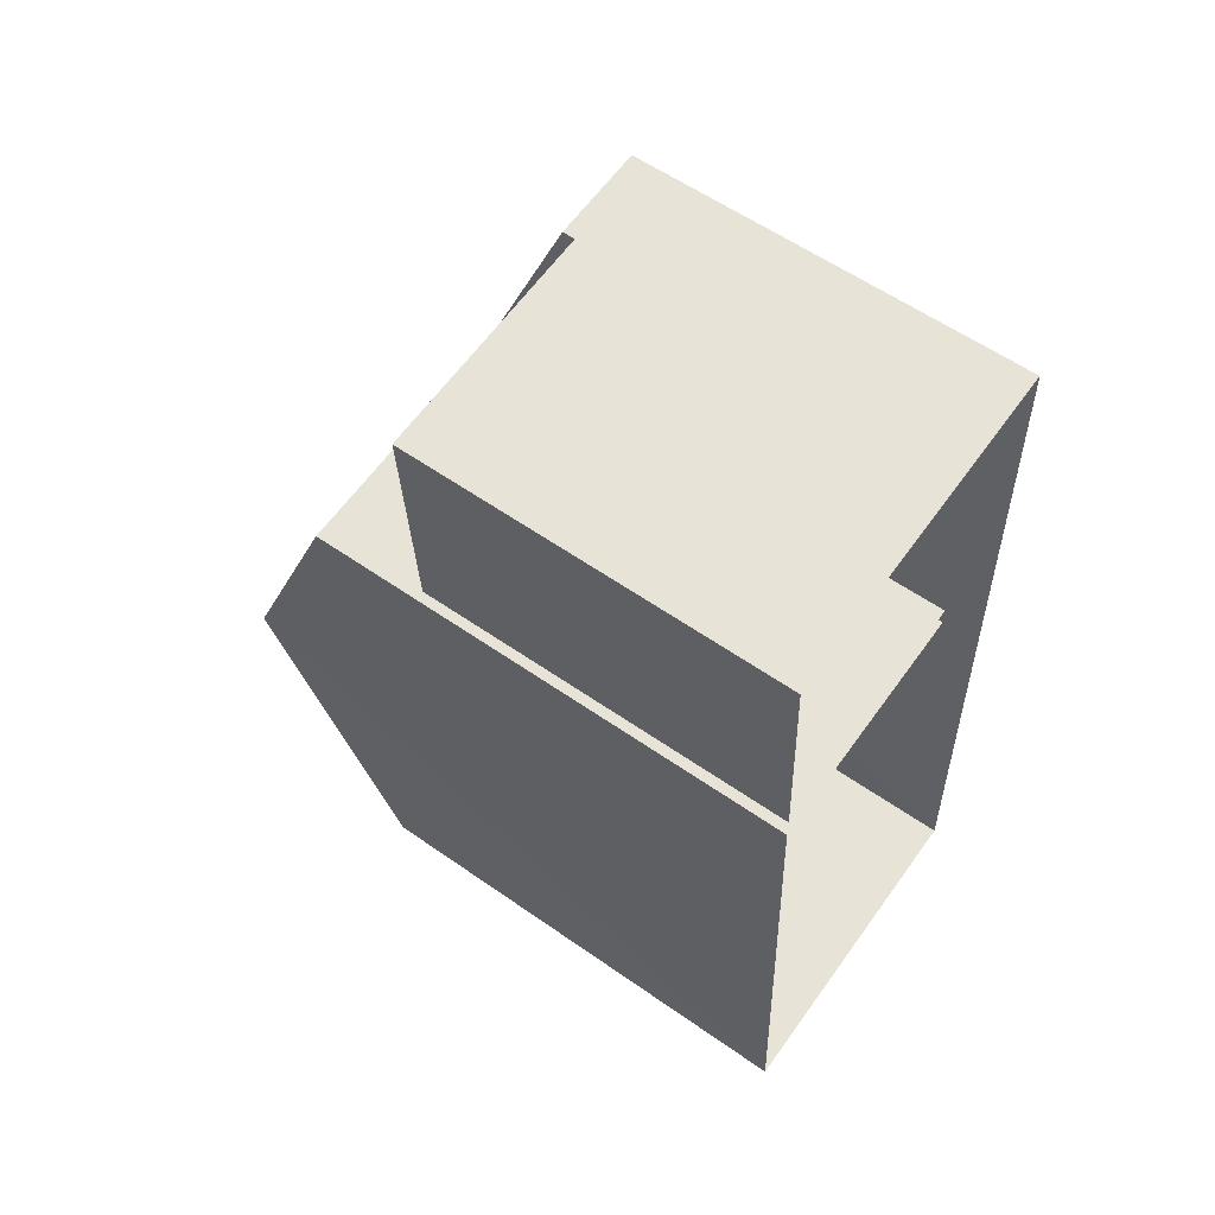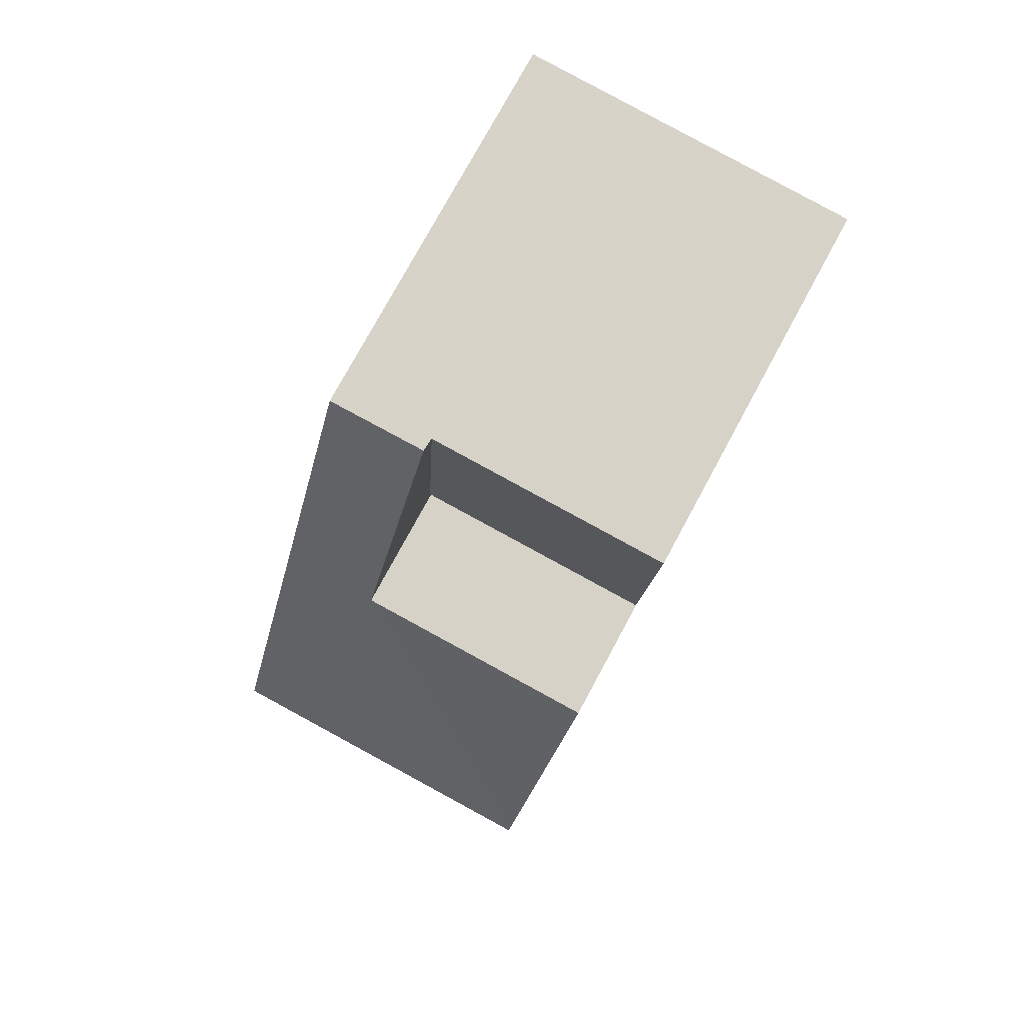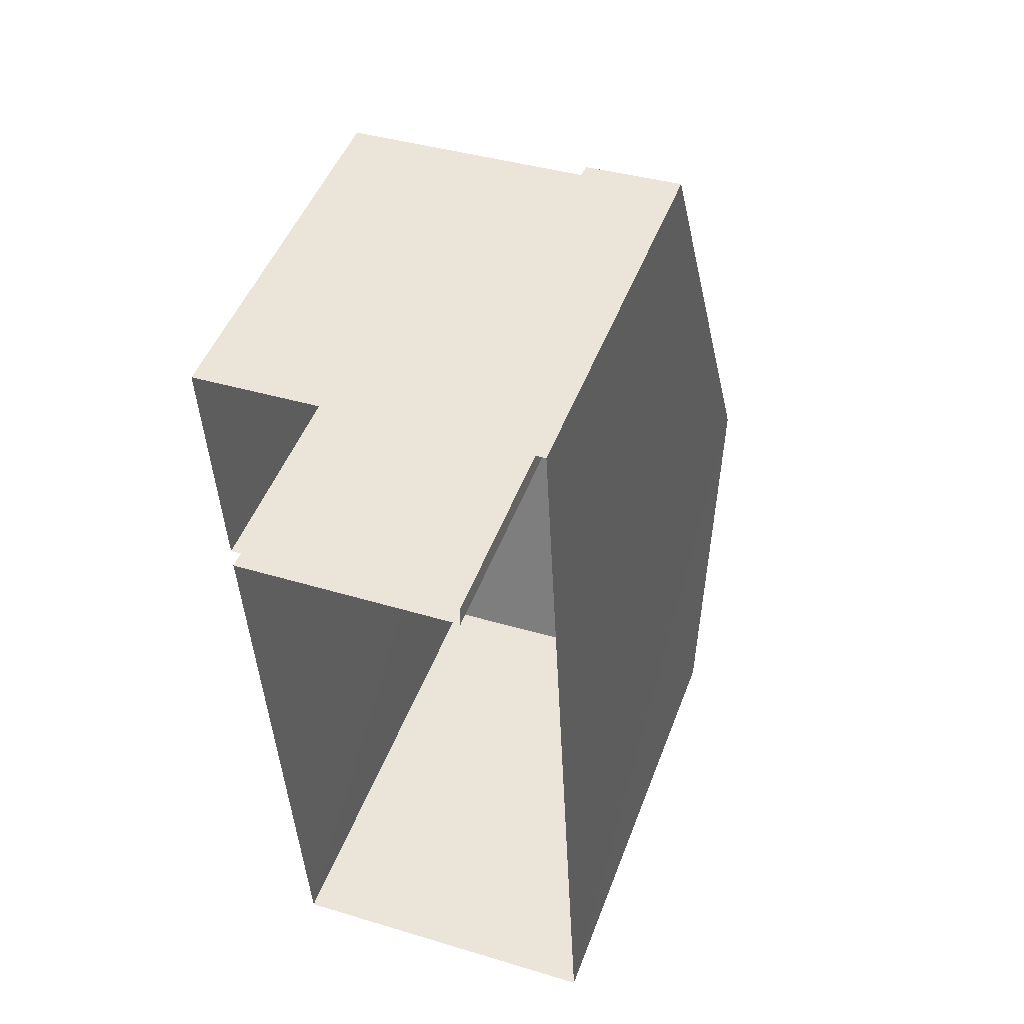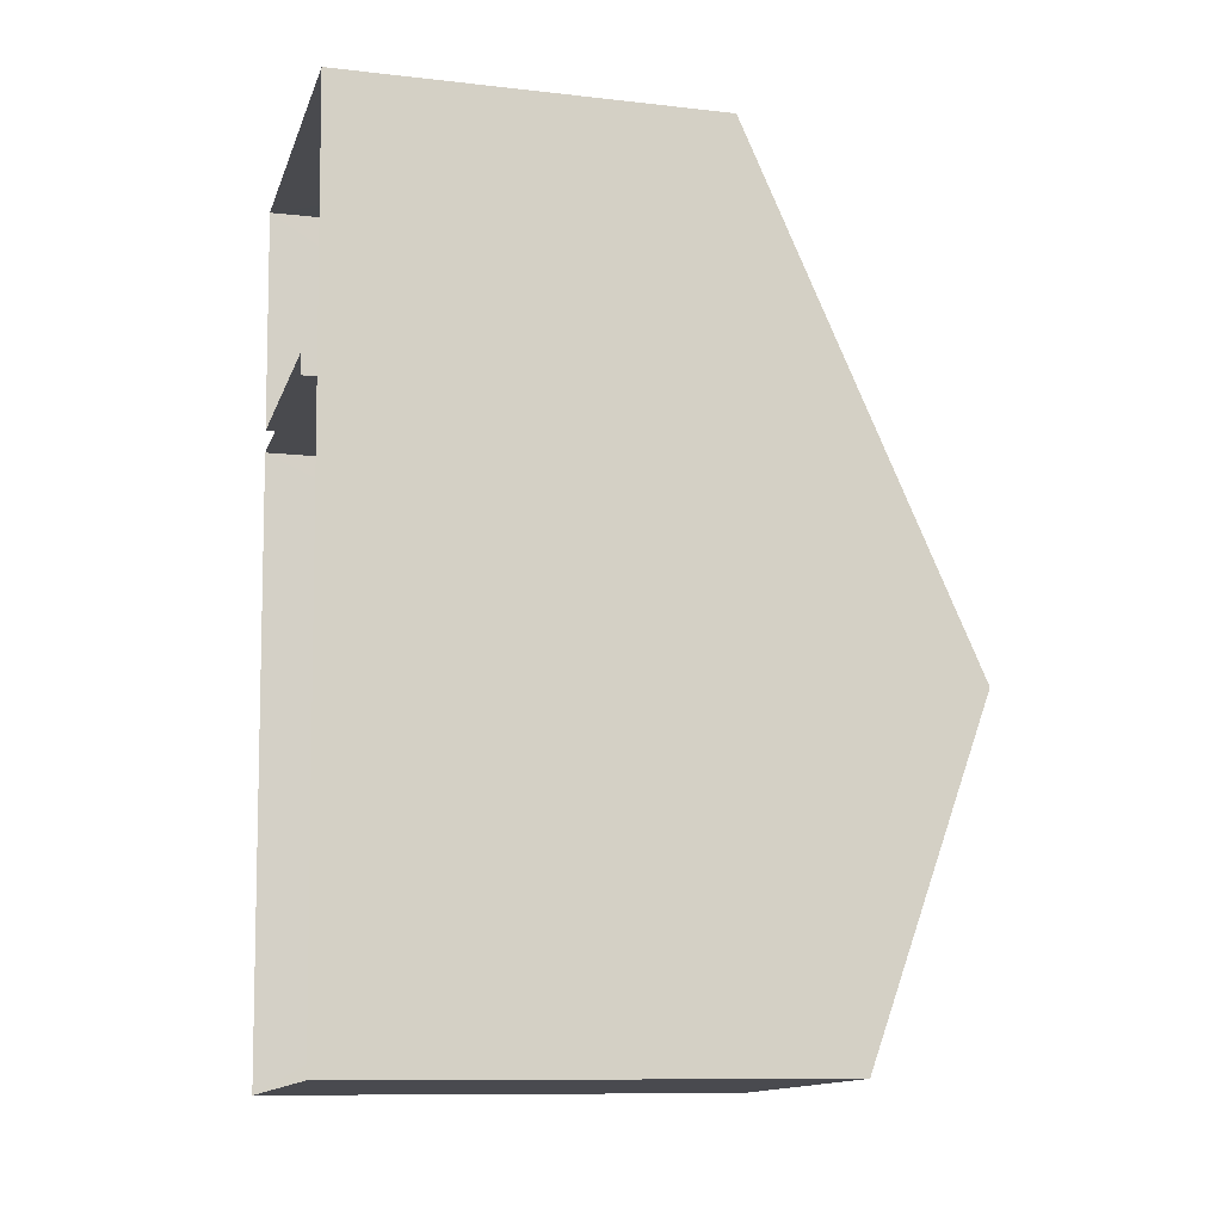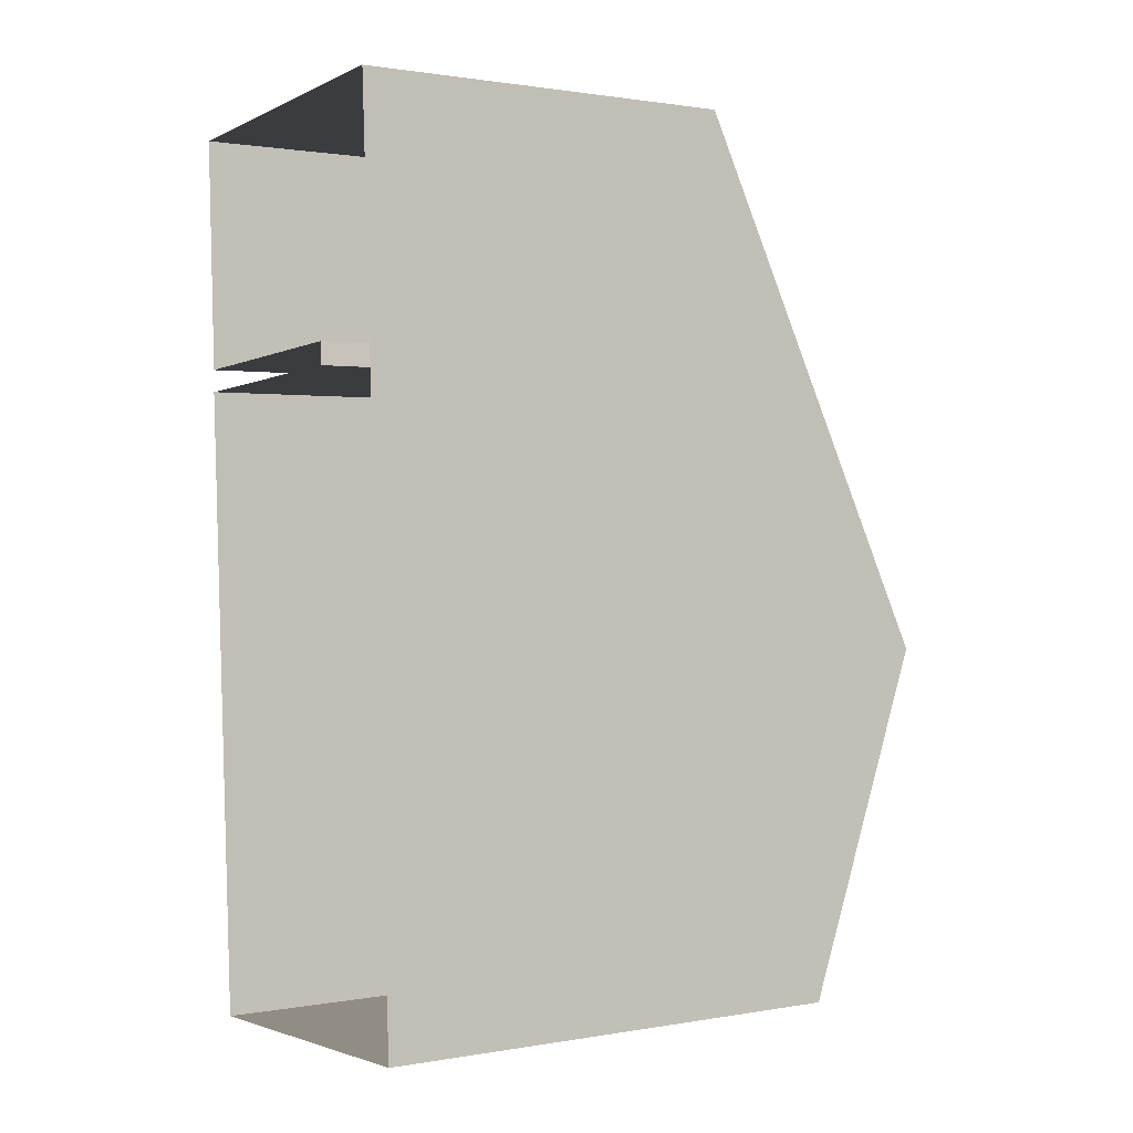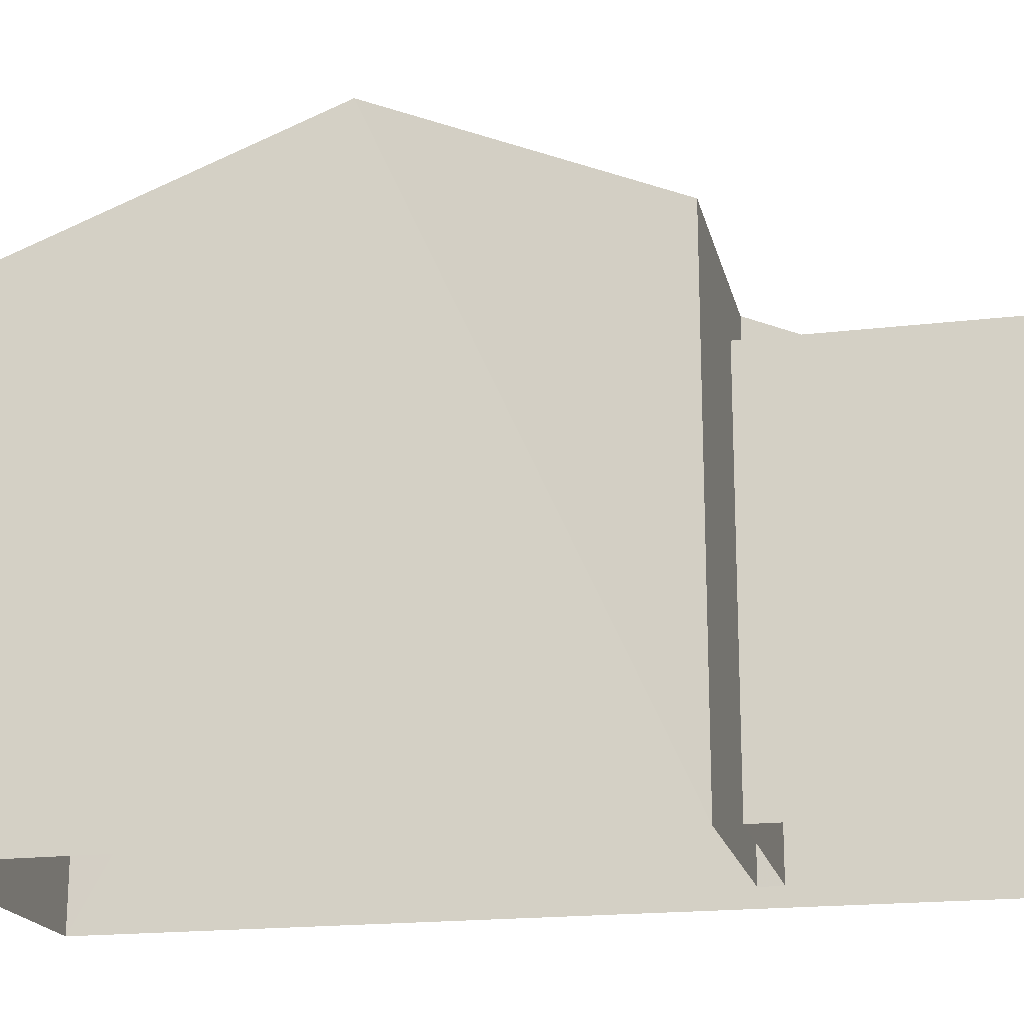
<metadata>
{"format":"obj","ext":"obj","renderer":"f3d","projection":"perspective","resolution":1024,"background":"white","views":[{"elev":58.8,"azim":125.8,"up":"+Y"},{"elev":76.8,"azim":28.3,"up":"+Y"},{"elev":48.4,"azim":-159.8,"up":"+Y"},{"elev":-10.6,"azim":-105.8,"up":"+Y"},{"elev":1.0,"azim":-122.9,"up":"+Y"},{"elev":-18.8,"azim":99.7,"up":"+Z"}]}
</metadata>
<code>
v -3.726e+05 -1.055e+05 23.47
v -3.726e+05 -1.055e+05 23.47
v -3.726e+05 -1.055e+05 23.48
v -3.726e+05 -1.055e+05 23.48
v -3.726e+05 -1.055e+05 23.48
v -3.726e+05 -1.055e+05 23.48
v -3.726e+05 -1.055e+05 23.48
v -3.726e+05 -1.055e+05 23.48
v -3.726e+05 -1.055e+05 30.16
v -3.726e+05 -1.055e+05 30.16
v -3.726e+05 -1.055e+05 30.16
v -3.726e+05 -1.055e+05 30.16
v -3.726e+05 -1.055e+05 32.11
v -3.726e+05 -1.055e+05 32.11
v -3.726e+05 -1.055e+05 34.45
v -3.726e+05 -1.055e+05 34.45
v -3.726e+05 -1.055e+05 30.39
v -3.726e+05 -1.055e+05 30.39
v -3.726e+05 -1.055e+05 32.33
v -3.726e+05 -1.055e+05 32.33
f 1 2 3
f 4 5 1
f 4 6 5
f 7 6 4
f 2 8 3
f 4 1 3
f 9 10 11
f 12 9 11
f 13 14 15
f 16 13 15
f 17 18 19
f 18 16 19
f 19 15 20
f 19 16 15
f 3 8 10
f 9 3 10
f 10 8 2
f 11 10 2
f 11 2 12
f 17 12 18
f 18 12 1
f 12 2 1
f 4 9 19
f 19 9 17
f 4 3 9
f 17 9 12
f 20 7 4
f 19 20 4
f 14 5 6
f 14 13 5
f 14 6 15
f 6 7 15
f 7 20 15
f 18 1 16
f 1 5 16
f 5 13 16

</code>
